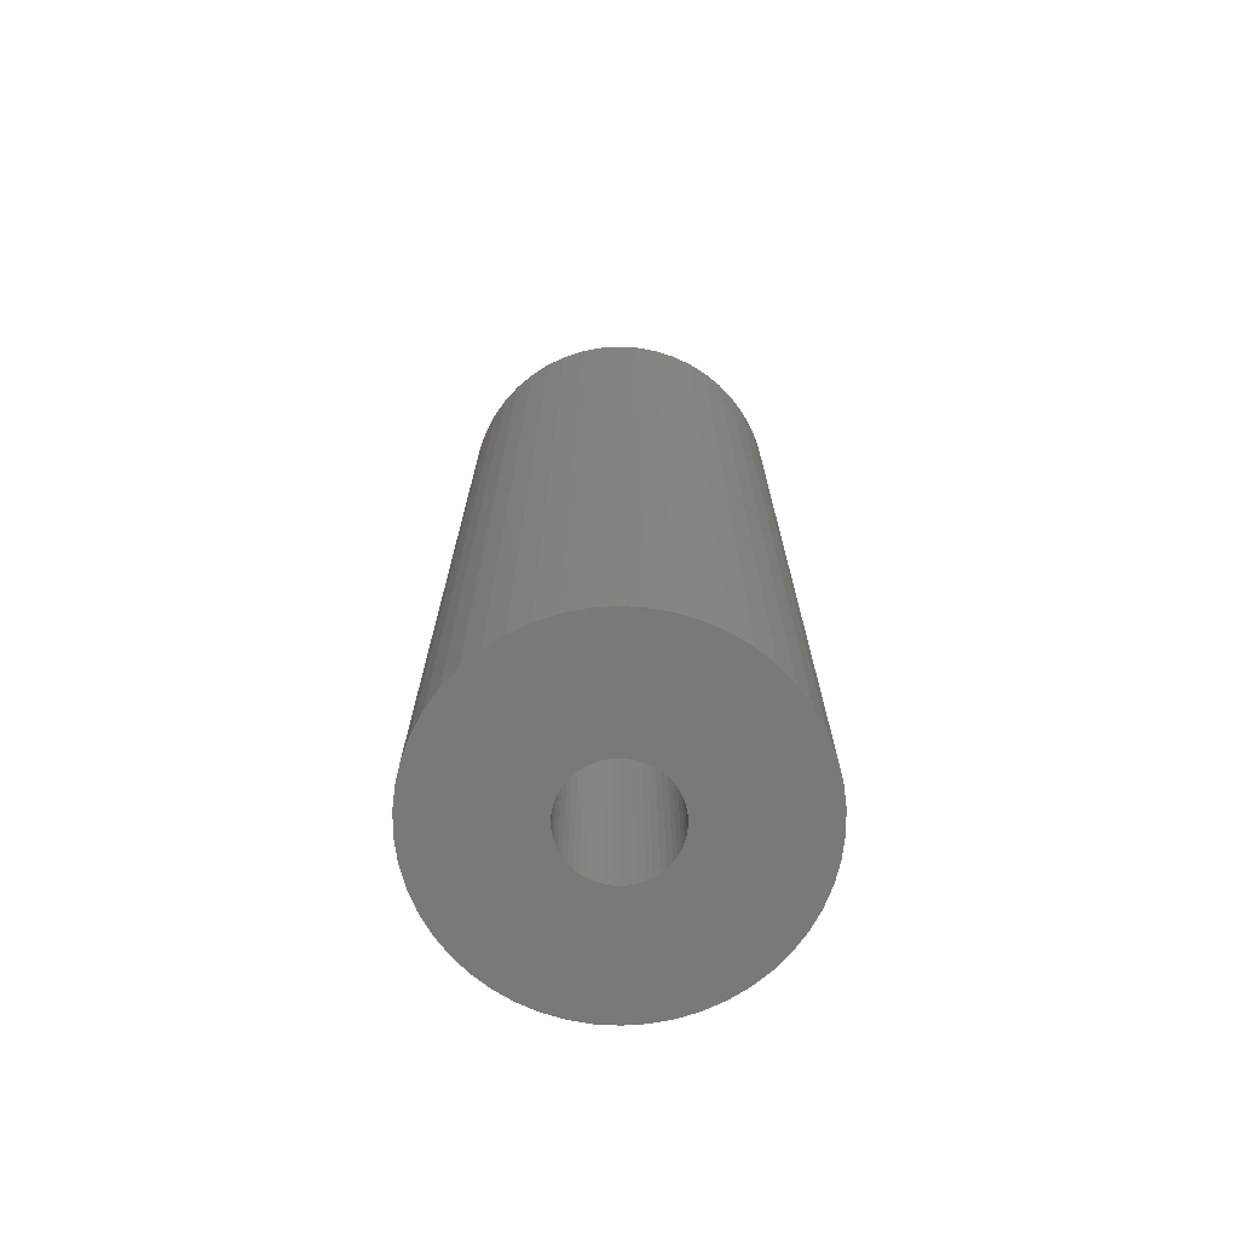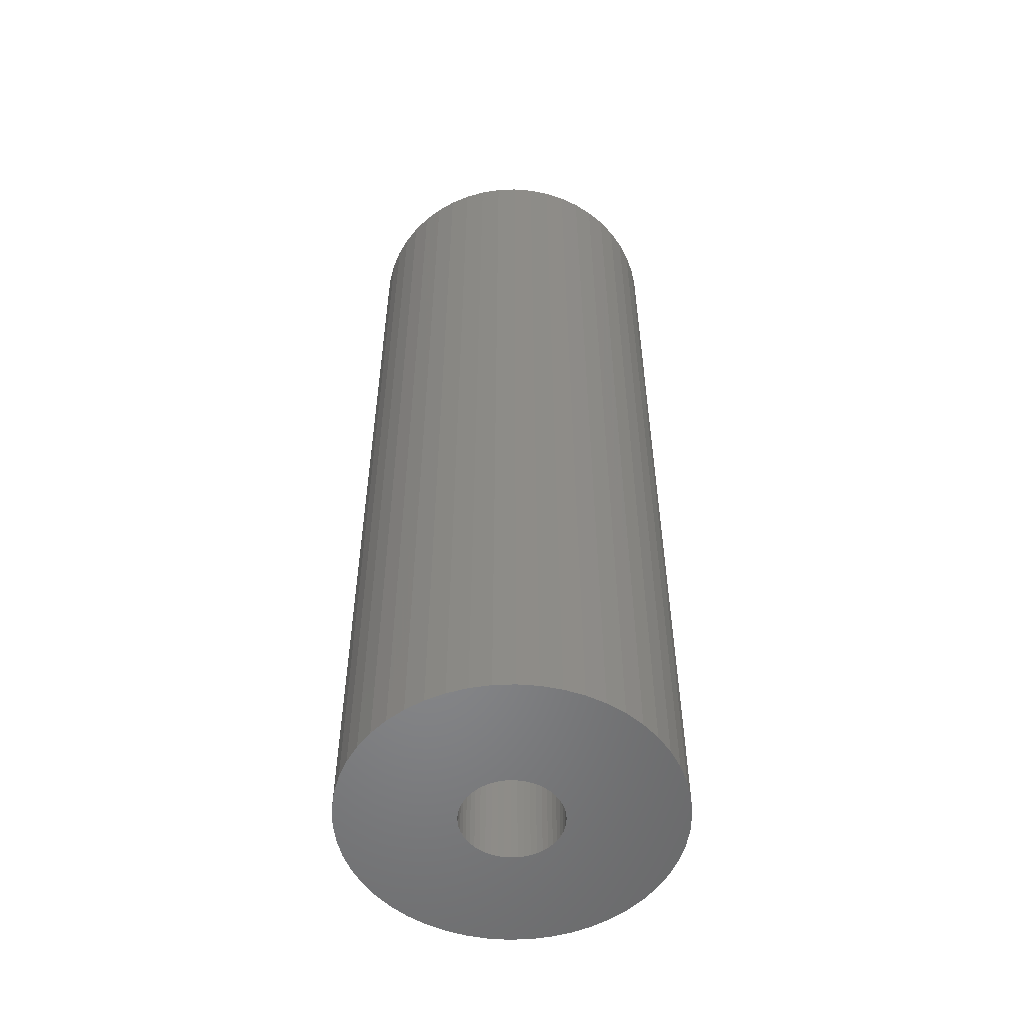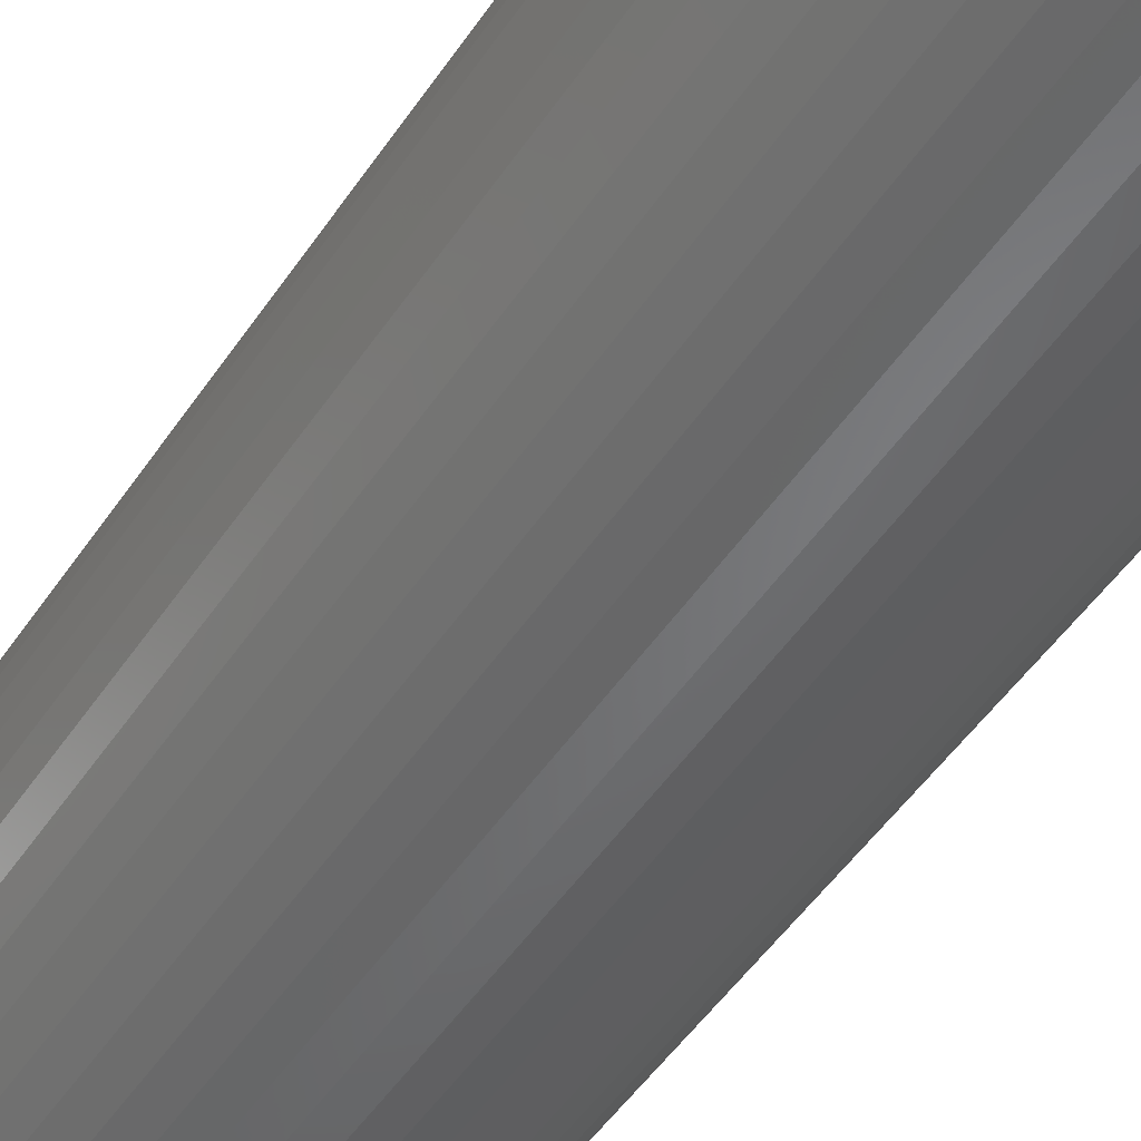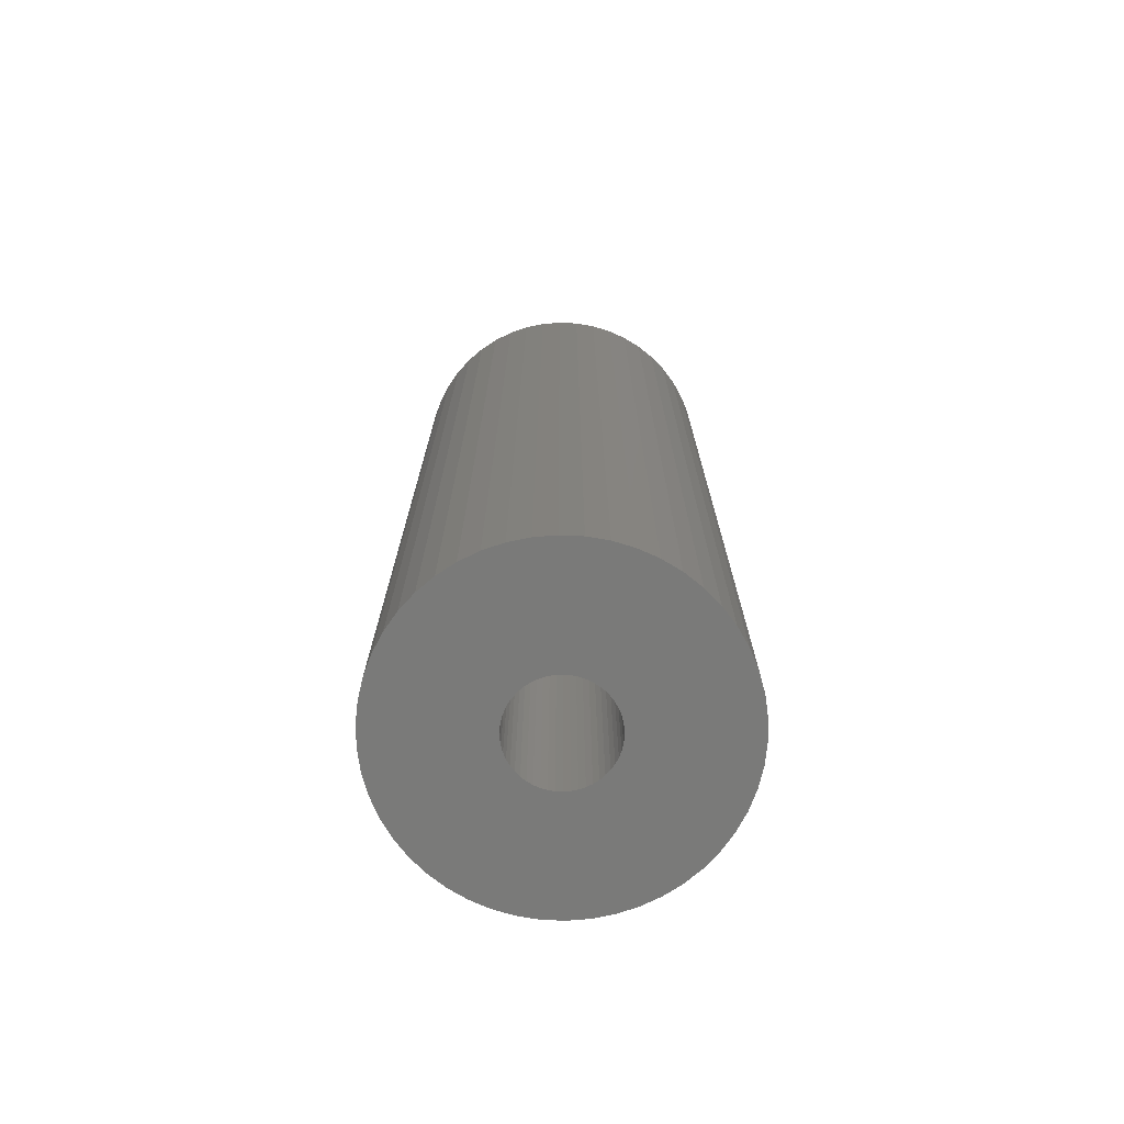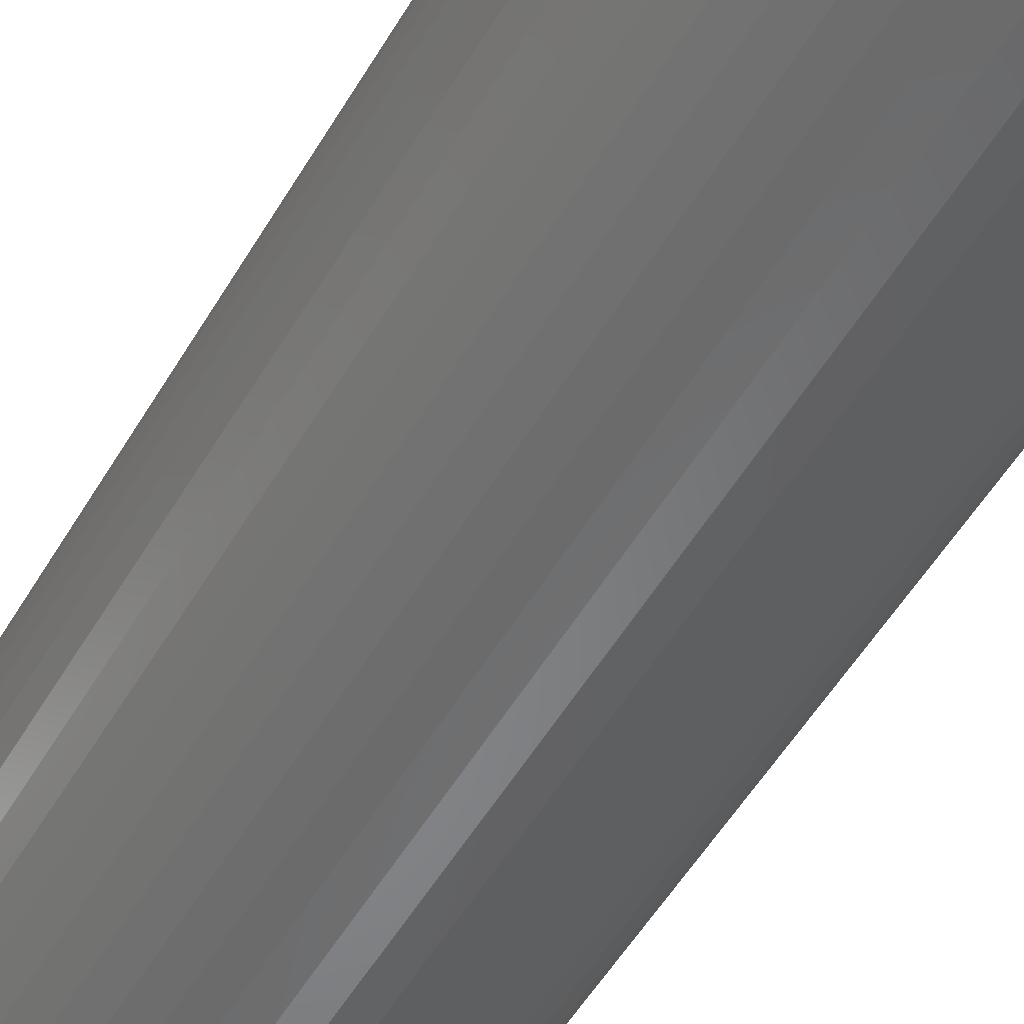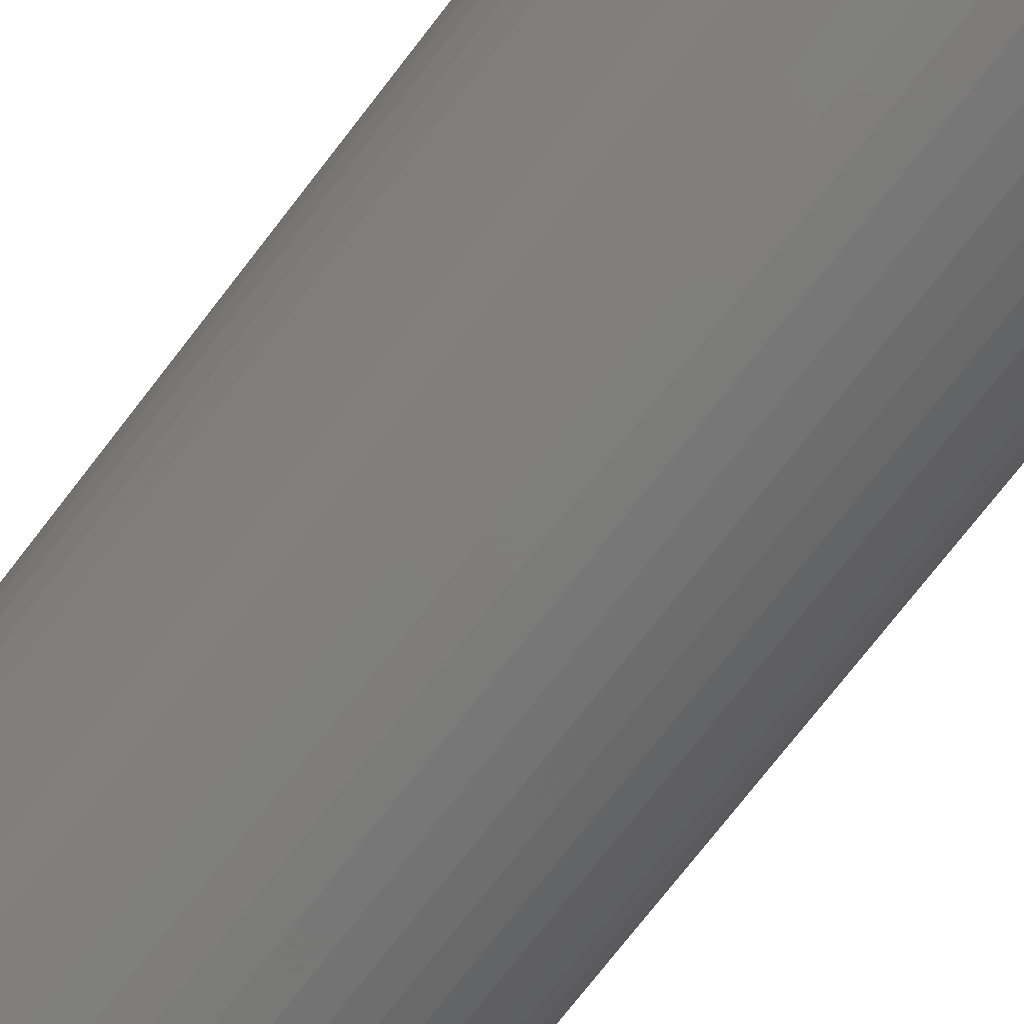
<metadata>
{"format":"stl","ext":"stl","renderer":"f3d","projection":"perspective","resolution":1024,"background":"white","views":[{"elev":-72.0,"azim":119.3,"up":"+Z"},{"elev":-53.8,"azim":124.8,"up":"+Z"},{"elev":-48.8,"azim":147.8,"up":"+Y"},{"elev":-73.3,"azim":33.4,"up":"+Z"},{"elev":-53.2,"azim":150.1,"up":"+Y"},{"elev":-74.3,"azim":142.3,"up":"+Y"}]}
</metadata>
<code>
# stl→obj: 200 verts, 400 faces
v 14 0 40.5
v 13.89 1.755 -40.5
v 13.89 1.755 40.5
v 14 0 -40.5
v -14 0 -40.5
v -13.89 1.755 40.5
v -13.89 1.755 -40.5
v -14 0 40.5
v 0.8791 13.97 -40.5
v -0.8791 13.97 40.5
v 0.8791 13.97 40.5
v -0.8791 13.97 -40.5
v -0.8791 -13.97 -40.5
v 0.8791 -13.97 40.5
v -0.8791 -13.97 40.5
v 0.8791 -13.97 -40.5
v 10.21 9.584 -40.5
v 8.924 10.79 40.5
v 10.21 9.584 40.5
v 8.924 10.79 -40.5
v -8.924 10.79 -40.5
v -10.21 9.584 40.5
v -8.924 10.79 40.5
v -10.21 9.584 -40.5
v -4.326 13.31 -40.5
v -5.961 12.67 40.5
v -4.326 13.31 40.5
v -5.961 12.67 -40.5
v 12.27 -6.745 40.5
v 13.02 -5.154 -40.5
v 13.02 -5.154 40.5
v 12.27 -6.745 -40.5
v 13.02 5.154 40.5
v 12.27 6.745 -40.5
v 12.27 6.745 40.5
v 13.02 5.154 -40.5
v 5.961 12.67 -40.5
v 4.326 13.31 40.5
v 5.961 12.67 40.5
v 4.326 13.31 -40.5
v 7.502 11.82 -40.5
v 7.502 11.82 40.5
v -13.02 5.154 -40.5
v -12.27 6.745 40.5
v -12.27 6.745 -40.5
v -13.02 5.154 40.5
v -11.33 8.229 -40.5
v -11.33 8.229 40.5
v 4.25 0 40.5
v 4.216 0.5327 40.5
v 13.56 3.482 40.5
v 13.89 -1.755 40.5
v 4.116 1.057 40.5
v 4.216 -0.5327 40.5
v 3.952 1.565 40.5
v 13.56 -3.482 40.5
v 3.724 2.047 40.5
v 11.33 8.229 40.5
v 4.116 -1.057 40.5
v 3.438 2.498 40.5
v 3.098 2.909 40.5
v 3.952 -1.565 40.5
v 2.709 3.275 40.5
v 2.277 3.588 40.5
v 3.724 -2.047 40.5
v 1.81 3.846 40.5
v 11.33 -8.229 40.5
v 3.438 -2.498 40.5
v 1.313 4.042 40.5
v 2.623 13.75 40.5
v 0.7964 4.175 40.5
v 0.2669 4.242 40.5
v -0.2669 4.242 40.5
v -0.7964 4.175 40.5
v -2.623 13.75 40.5
v -1.313 4.042 40.5
v -1.81 3.846 40.5
v -2.277 3.588 40.5
v -7.502 11.82 40.5
v -2.709 3.275 40.5
v -3.098 2.909 40.5
v -3.438 2.498 40.5
v 10.21 -9.584 40.5
v 3.098 -2.909 40.5
v 8.924 -10.79 40.5
v 2.709 -3.275 40.5
v 7.502 -11.82 40.5
v 2.277 -3.588 40.5
v 5.961 -12.67 40.5
v 1.81 -3.846 40.5
v 4.326 -13.31 40.5
v 1.313 -4.042 40.5
v 2.623 -13.75 40.5
v 0.7964 -4.175 40.5
v 0.2669 -4.242 40.5
v -0.2669 -4.242 40.5
v -0.7964 -4.175 40.5
v -2.623 -13.75 40.5
v -1.313 -4.042 40.5
v -4.326 -13.31 40.5
v -1.81 -3.846 40.5
v -5.961 -12.67 40.5
v -2.277 -3.588 40.5
v -7.502 -11.82 40.5
v -2.709 -3.275 40.5
v -8.924 -10.79 40.5
v -3.098 -2.909 40.5
v -10.21 -9.584 40.5
v -3.438 -2.498 40.5
v -11.33 -8.229 40.5
v -3.724 -2.047 40.5
v -12.27 -6.745 40.5
v -3.952 -1.565 40.5
v -13.02 -5.154 40.5
v -4.116 -1.057 40.5
v -13.56 -3.482 40.5
v -4.216 -0.5327 40.5
v -13.89 -1.755 40.5
v -4.25 0 40.5
v -3.724 2.047 40.5
v -3.952 1.565 40.5
v -4.116 1.057 40.5
v -13.56 3.482 40.5
v -4.216 0.5327 40.5
v -2.623 13.75 -40.5
v 4.25 0 -40.5
v 13.89 -1.755 -40.5
v 4.216 -0.5327 -40.5
v 13.56 -3.482 -40.5
v 4.116 -1.057 -40.5
v 4.216 0.5327 -40.5
v 3.952 -1.565 -40.5
v 13.56 3.482 -40.5
v 3.724 -2.047 -40.5
v 11.33 -8.229 -40.5
v 4.116 1.057 -40.5
v 3.438 -2.498 -40.5
v 10.21 -9.584 -40.5
v 3.098 -2.909 -40.5
v 8.924 -10.79 -40.5
v 3.952 1.565 -40.5
v 2.709 -3.275 -40.5
v 7.502 -11.82 -40.5
v 2.277 -3.588 -40.5
v 5.961 -12.67 -40.5
v 3.724 2.047 -40.5
v 1.81 -3.846 -40.5
v 4.326 -13.31 -40.5
v 11.33 8.229 -40.5
v 3.438 2.498 -40.5
v 1.313 -4.042 -40.5
v 2.623 -13.75 -40.5
v 0.7964 -4.175 -40.5
v 0.2669 -4.242 -40.5
v -0.2669 -4.242 -40.5
v -0.7964 -4.175 -40.5
v -2.623 -13.75 -40.5
v -1.313 -4.042 -40.5
v -4.326 -13.31 -40.5
v -1.81 -3.846 -40.5
v -5.961 -12.67 -40.5
v -2.277 -3.588 -40.5
v -7.502 -11.82 -40.5
v -2.709 -3.275 -40.5
v -8.924 -10.79 -40.5
v -3.098 -2.909 -40.5
v -10.21 -9.584 -40.5
v -11.33 -8.229 -40.5
v -3.438 -2.498 -40.5
v 3.098 2.909 -40.5
v 2.709 3.275 -40.5
v 2.277 3.588 -40.5
v 1.81 3.846 -40.5
v 1.313 4.042 -40.5
v 2.623 13.75 -40.5
v 0.7964 4.175 -40.5
v 0.2669 4.242 -40.5
v -0.2669 4.242 -40.5
v -0.7964 4.175 -40.5
v -1.313 4.042 -40.5
v -1.81 3.846 -40.5
v -2.277 3.588 -40.5
v -7.502 11.82 -40.5
v -2.709 3.275 -40.5
v -3.098 2.909 -40.5
v -3.438 2.498 -40.5
v -3.724 2.047 -40.5
v -3.952 1.565 -40.5
v -4.116 1.057 -40.5
v -13.56 3.482 -40.5
v -4.216 0.5327 -40.5
v -4.25 0 -40.5
v -3.724 -2.047 -40.5
v -12.27 -6.745 -40.5
v -3.952 -1.565 -40.5
v -13.02 -5.154 -40.5
v -4.116 -1.057 -40.5
v -13.56 -3.482 -40.5
v -4.216 -0.5327 -40.5
v -13.89 -1.755 -40.5
f 1 2 3
f 2 1 4
f 5 6 7
f 6 5 8
f 9 10 11
f 10 9 12
f 13 14 15
f 14 13 16
f 17 18 19
f 18 17 20
f 21 22 23
f 22 21 24
f 25 26 27
f 26 25 28
f 29 30 31
f 30 29 32
f 33 34 35
f 34 33 36
f 37 38 39
f 38 37 40
f 41 39 42
f 39 41 37
f 43 44 45
f 44 43 46
f 47 22 24
f 22 47 48
f 49 1 3
f 50 3 51
f 1 49 52
f 53 51 33
f 54 52 49
f 55 33 35
f 52 54 56
f 57 35 58
f 59 56 54
f 60 58 19
f 56 59 31
f 61 19 18
f 62 31 59
f 63 18 42
f 31 62 29
f 64 42 39
f 65 29 62
f 66 39 38
f 29 65 67
f 68 67 65
f 3 50 49
f 51 53 50
f 33 55 53
f 35 57 55
f 58 60 57
f 19 61 60
f 18 63 61
f 69 38 70
f 42 64 63
f 39 66 64
f 38 69 66
f 71 70 11
f 70 71 69
f 11 72 71
f 11 73 72
f 10 73 11
f 73 10 74
f 75 74 10
f 74 75 76
f 27 76 75
f 76 27 77
f 26 77 27
f 77 26 78
f 79 78 26
f 78 79 80
f 23 80 79
f 80 23 81
f 22 81 23
f 48 82 22
f 81 22 82
f 67 68 83
f 84 83 68
f 83 84 85
f 86 85 84
f 85 86 87
f 88 87 86
f 87 88 89
f 90 89 88
f 89 90 91
f 92 91 90
f 91 92 93
f 94 93 92
f 93 94 14
f 95 14 94
f 96 14 95
f 15 96 97
f 96 15 14
f 98 97 99
f 100 99 101
f 102 101 103
f 97 98 15
f 104 103 105
f 106 105 107
f 108 107 109
f 110 109 111
f 112 111 113
f 114 113 115
f 116 115 117
f 99 100 98
f 118 117 119
f 82 48 120
f 44 120 48
f 101 102 100
f 120 44 121
f 103 104 102
f 46 121 44
f 105 106 104
f 121 46 122
f 107 108 106
f 123 122 46
f 109 110 108
f 122 123 124
f 111 112 110
f 6 124 123
f 113 114 112
f 124 6 119
f 115 116 114
f 8 119 6
f 117 118 116
f 119 8 118
f 125 27 75
f 27 125 25
f 126 4 127
f 128 127 129
f 4 126 2
f 130 129 30
f 131 2 126
f 132 30 32
f 2 131 133
f 134 32 135
f 136 133 131
f 137 135 138
f 133 136 36
f 139 138 140
f 141 36 136
f 142 140 143
f 36 141 34
f 144 143 145
f 146 34 141
f 147 145 148
f 34 146 149
f 150 149 146
f 127 128 126
f 129 130 128
f 30 132 130
f 32 134 132
f 135 137 134
f 138 139 137
f 140 142 139
f 151 148 152
f 143 144 142
f 145 147 144
f 148 151 147
f 153 152 16
f 152 153 151
f 16 154 153
f 16 155 154
f 13 155 16
f 155 13 156
f 157 156 13
f 156 157 158
f 159 158 157
f 158 159 160
f 161 160 159
f 160 161 162
f 163 162 161
f 162 163 164
f 165 164 163
f 164 165 166
f 167 166 165
f 168 169 167
f 166 167 169
f 149 150 17
f 170 17 150
f 17 170 20
f 171 20 170
f 20 171 41
f 172 41 171
f 41 172 37
f 173 37 172
f 37 173 40
f 174 40 173
f 40 174 175
f 176 175 174
f 175 176 9
f 177 9 176
f 178 9 177
f 12 178 179
f 178 12 9
f 125 179 180
f 25 180 181
f 28 181 182
f 179 125 12
f 183 182 184
f 21 184 185
f 24 185 186
f 47 186 187
f 45 187 188
f 43 188 189
f 190 189 191
f 180 25 125
f 7 191 192
f 169 168 193
f 194 193 168
f 181 28 25
f 193 194 195
f 182 183 28
f 196 195 194
f 184 21 183
f 195 196 197
f 185 24 21
f 198 197 196
f 186 47 24
f 197 198 199
f 187 45 47
f 200 199 198
f 188 43 45
f 199 200 192
f 189 190 43
f 5 192 200
f 191 7 190
f 192 5 7
f 16 93 14
f 93 16 152
f 51 36 33
f 36 51 133
f 3 133 51
f 133 3 2
f 58 17 19
f 17 58 149
f 35 149 58
f 149 35 34
f 40 70 38
f 70 40 175
f 175 11 70
f 11 175 9
f 20 42 18
f 42 20 41
f 45 48 47
f 48 45 44
f 190 46 43
f 46 190 123
f 7 123 190
f 123 7 6
f 28 79 26
f 79 28 183
f 183 23 79
f 23 183 21
f 12 75 10
f 75 12 125
f 52 4 1
f 4 52 127
f 83 135 67
f 135 83 138
f 167 106 108
f 106 167 165
f 194 114 196
f 114 194 112
f 167 110 168
f 110 167 108
f 145 87 89
f 87 145 143
f 31 129 56
f 129 31 30
f 67 32 29
f 32 67 135
f 198 118 200
f 118 198 116
f 200 8 5
f 8 200 118
f 196 116 198
f 116 196 114
f 140 83 85
f 83 140 138
f 148 89 91
f 89 148 145
f 152 91 93
f 91 152 148
f 56 127 52
f 127 56 129
f 157 15 98
f 15 157 13
f 165 104 106
f 104 165 163
f 168 112 194
f 112 168 110
f 143 85 87
f 85 143 140
f 159 98 100
f 98 159 157
f 161 100 102
f 100 161 159
f 163 102 104
f 102 163 161
f 126 50 131
f 50 126 49
f 119 191 124
f 191 119 192
f 178 72 73
f 72 178 177
f 154 96 95
f 96 154 155
f 139 68 137
f 68 139 84
f 171 61 63
f 61 171 170
f 185 80 81
f 80 185 184
f 181 76 77
f 76 181 180
f 132 59 130
f 59 132 62
f 141 57 146
f 57 141 55
f 131 53 136
f 53 131 50
f 146 60 150
f 60 146 57
f 174 66 69
f 66 174 173
f 176 69 71
f 69 176 174
f 172 63 64
f 63 172 171
f 121 187 120
f 187 121 188
f 122 188 121
f 188 122 189
f 182 77 78
f 77 182 181
f 179 73 74
f 73 179 178
f 153 95 94
f 95 153 154
f 136 55 141
f 55 136 53
f 150 61 170
f 61 150 60
f 177 71 72
f 71 177 176
f 173 64 66
f 64 173 172
f 120 186 82
f 186 120 187
f 82 185 81
f 185 82 186
f 124 189 122
f 189 124 191
f 184 78 80
f 78 184 182
f 180 74 76
f 74 180 179
f 137 65 134
f 65 137 68
f 130 54 128
f 54 130 59
f 142 88 86
f 88 142 144
f 134 62 132
f 62 134 65
f 128 49 126
f 49 128 54
f 109 193 111
f 193 109 169
f 113 197 115
f 197 113 195
f 117 192 119
f 192 117 199
f 139 86 84
f 86 139 142
f 151 94 92
f 94 151 153
f 144 90 88
f 90 144 147
f 155 97 96
f 97 155 156
f 156 99 97
f 99 156 158
f 164 107 105
f 107 164 166
f 107 169 109
f 169 107 166
f 111 195 113
f 195 111 193
f 115 199 117
f 199 115 197
f 162 105 103
f 105 162 164
f 147 92 90
f 92 147 151
f 158 101 99
f 101 158 160
f 160 103 101
f 103 160 162

</code>
